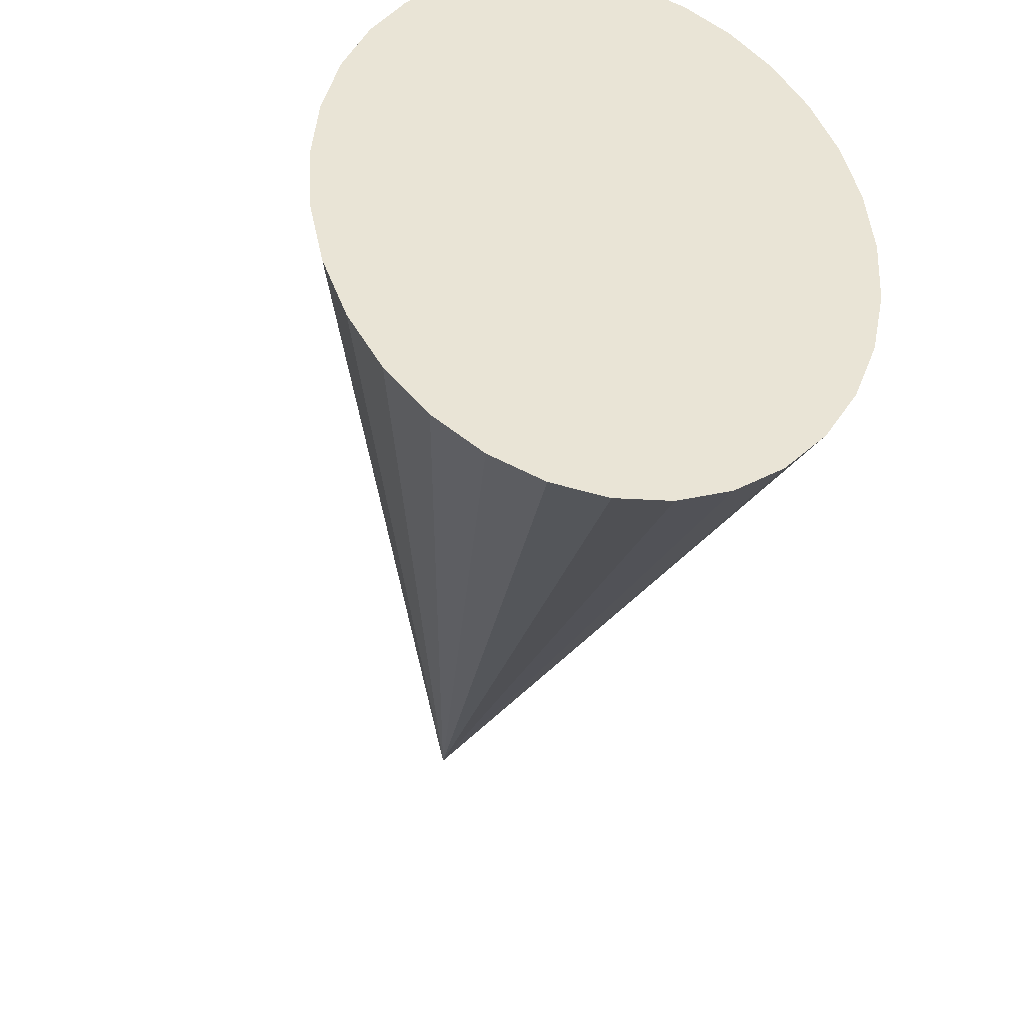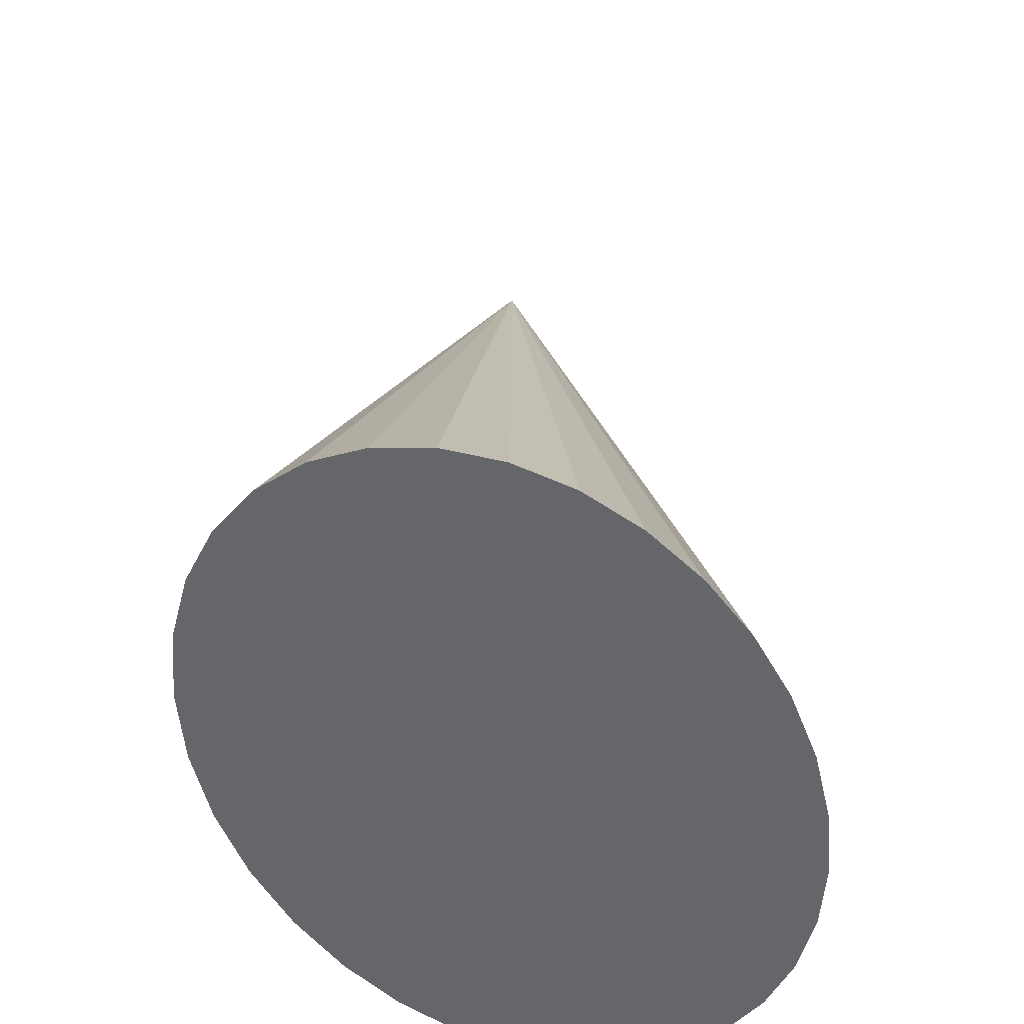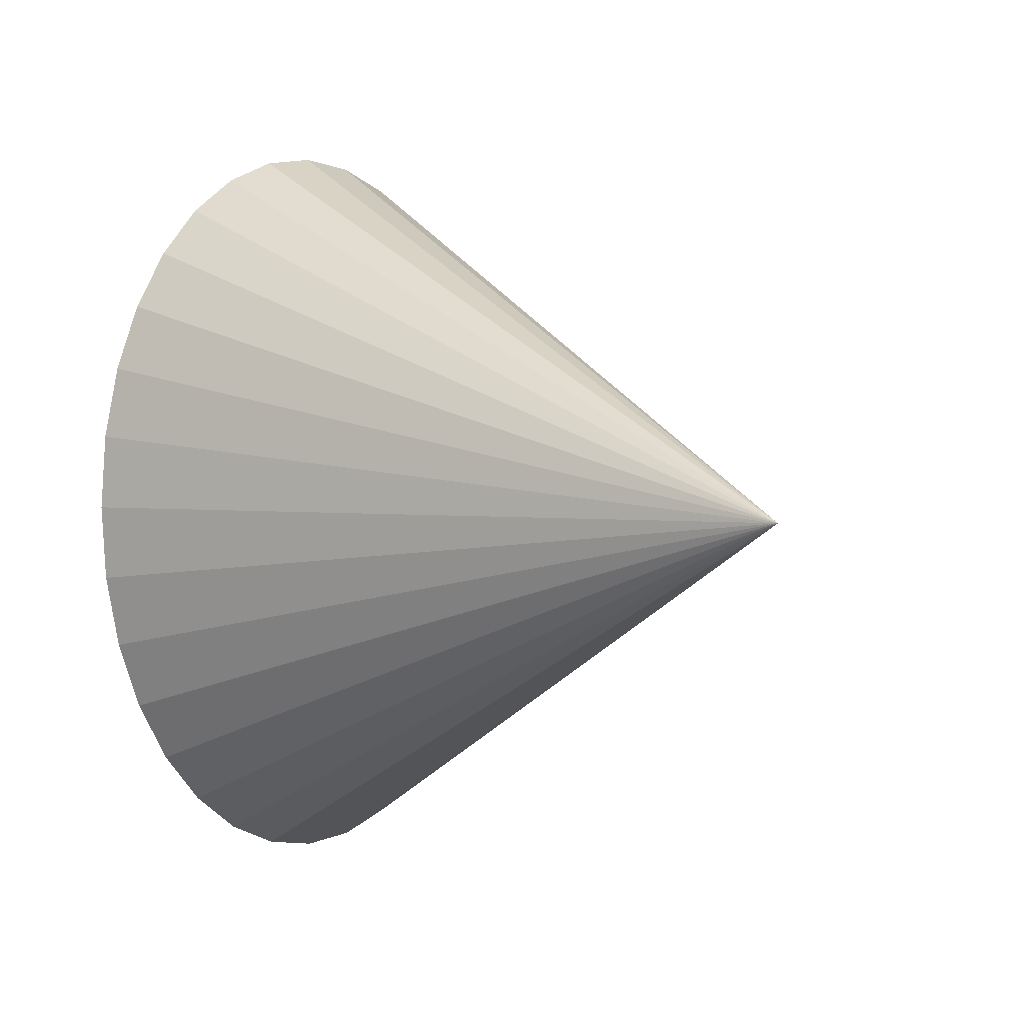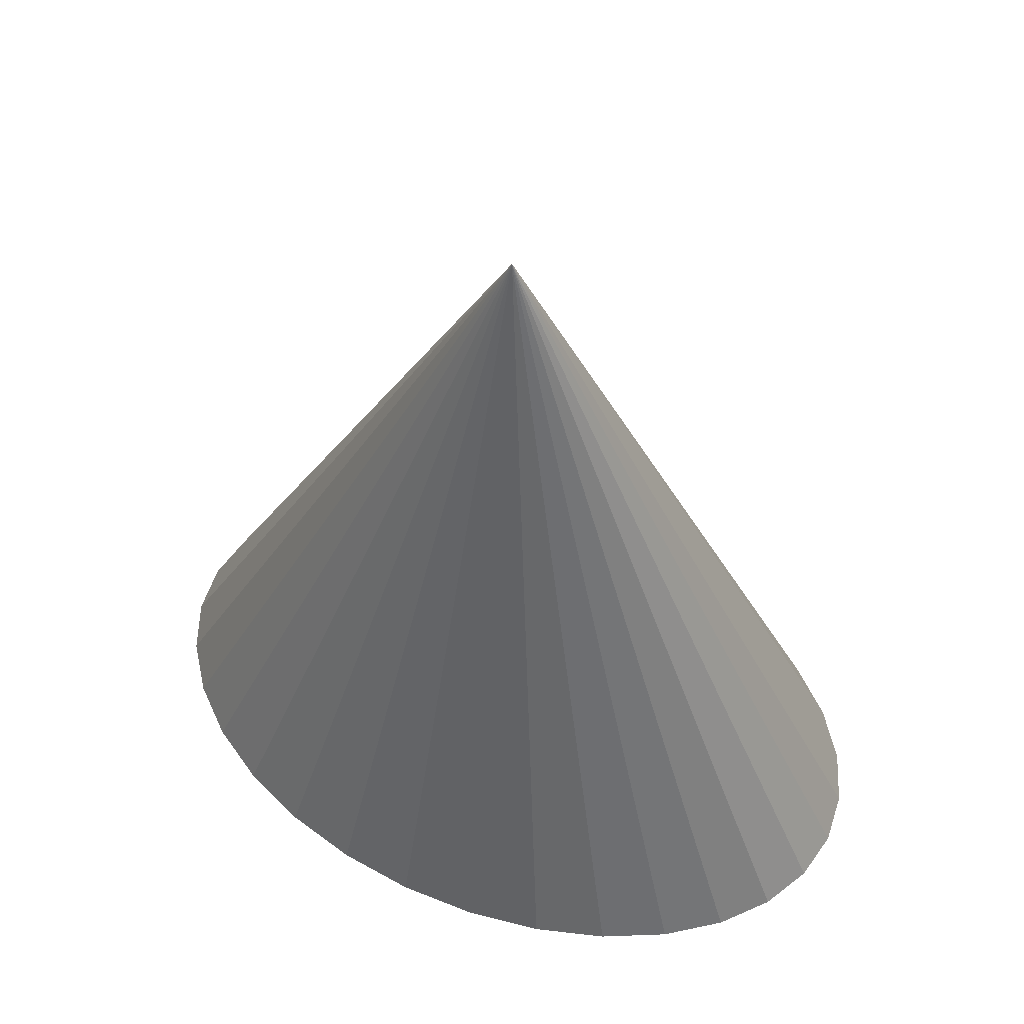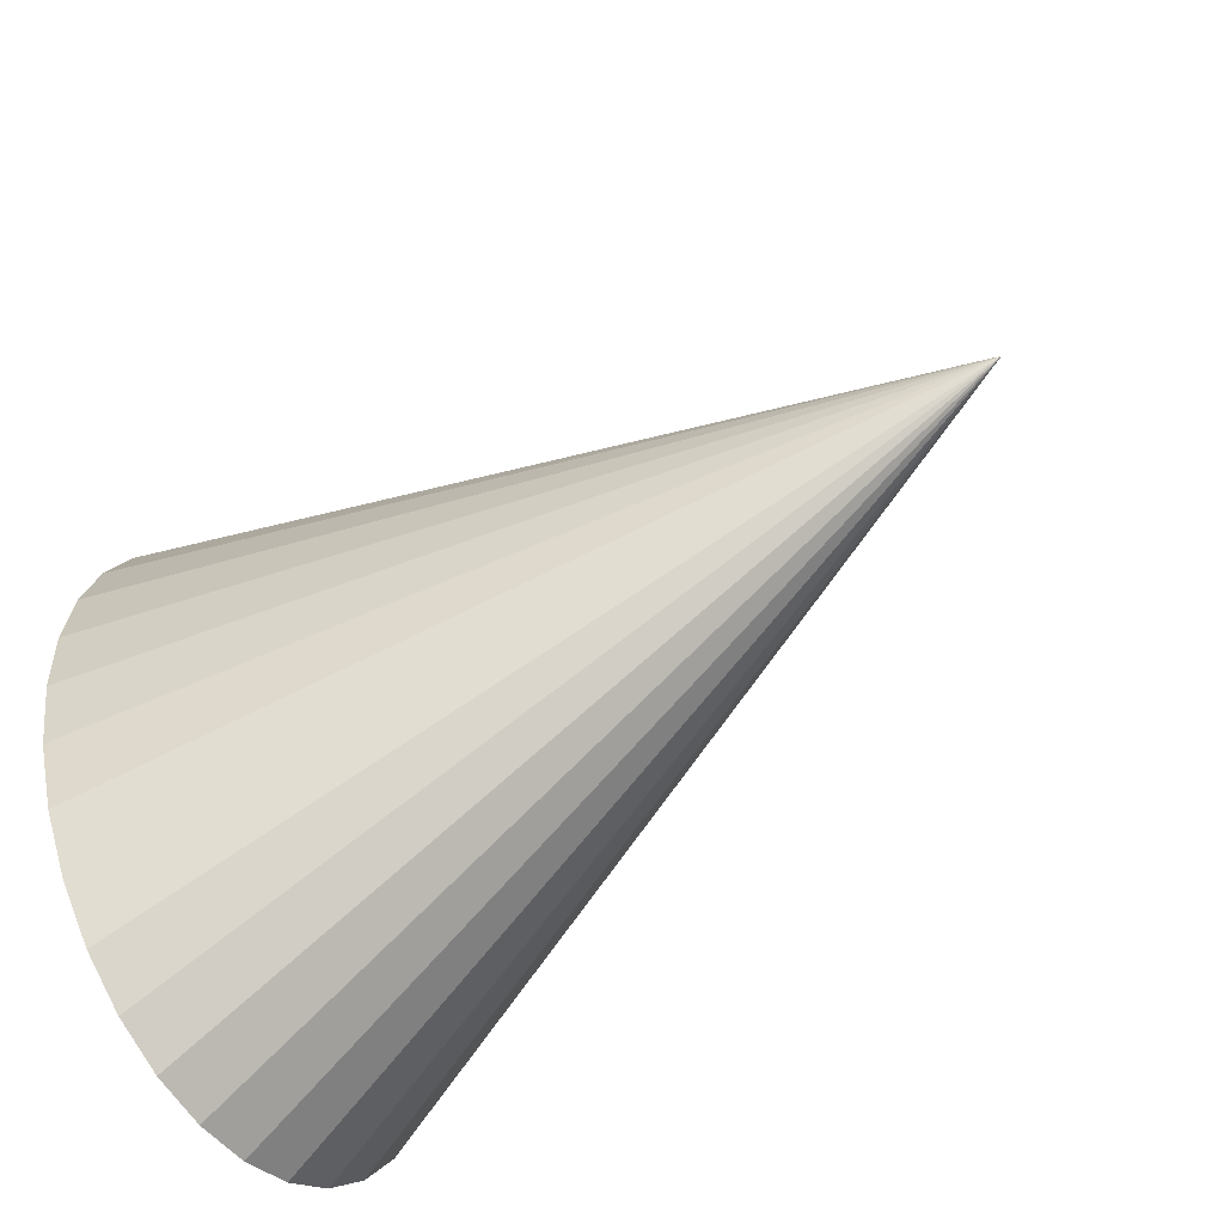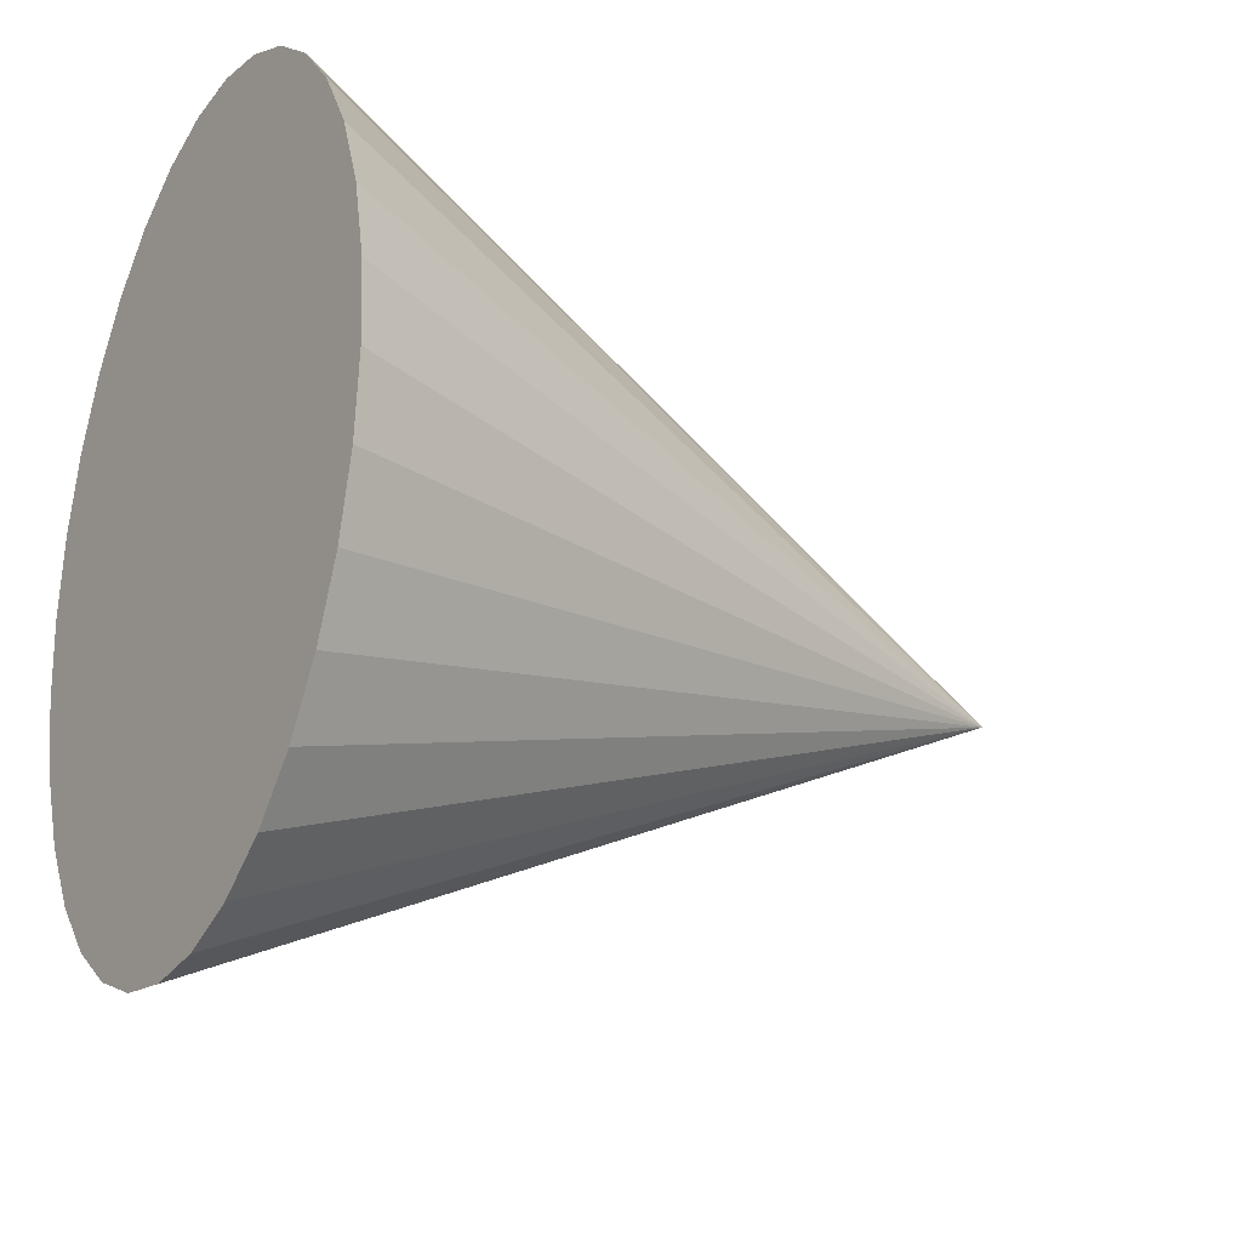
<metadata>
{"format":"obj","ext":"obj","renderer":"f3d","projection":"perspective","resolution":1024,"background":"white","views":[{"elev":-46.7,"azim":-11.4,"up":"+Z"},{"elev":-51.9,"azim":-155.6,"up":"+Y"},{"elev":1.8,"azim":143.5,"up":"+Z"},{"elev":56.5,"azim":116.5,"up":"+Y"},{"elev":-61.9,"azim":126.7,"up":"+Z"},{"elev":-26.2,"azim":56.3,"up":"+Z"}]}
</metadata>
<code>
o Конус
v 0 -1.5 -1.5
v 0.1951 -1.5 -1.471
v 0.3827 -1.5 -1.386
v 0.5556 -1.5 -1.247
v 0.7071 -1.5 -1.061
v 0.8315 -1.5 -0.8334
v 0.9239 -1.5 -0.574
v 0.9808 -1.5 -0.2926
v 1 -1.5 0
v 0.9808 -1.5 0.2926
v 0.9239 -1.5 0.574
v 0.8315 -1.5 0.8334
v 0.7071 -1.5 1.061
v 0.5556 -1.5 1.247
v 0.3827 -1.5 1.386
v 0.1951 -1.5 1.471
v 0 -1.5 1.5
v -0.1951 -1.5 1.471
v -0.3827 -1.5 1.386
v -0.5556 -1.5 1.247
v -0.7071 -1.5 1.061
v -0.8315 -1.5 0.8334
v -0.9239 -1.5 0.574
v -0.9808 -1.5 0.2926
v -1 -1.5 0
v -0.9808 -1.5 -0.2926
v -0.9239 -1.5 -0.574
v -0.8315 -1.5 -0.8334
v -0.7071 -1.5 -1.061
v -0.5556 -1.5 -1.247
v -0.3827 -1.5 -1.386
v -0.1951 -1.5 -1.471
v 0 1.5 0
f 1 33 2
f 2 33 3
f 3 33 4
f 4 33 5
f 5 33 6
f 6 33 7
f 7 33 8
f 8 33 9
f 9 33 10
f 10 33 11
f 11 33 12
f 12 33 13
f 13 33 14
f 14 33 15
f 15 33 16
f 16 33 17
f 17 33 18
f 18 33 19
f 19 33 20
f 20 33 21
f 21 33 22
f 22 33 23
f 23 33 24
f 24 33 25
f 25 33 26
f 26 33 27
f 27 33 28
f 28 33 29
f 29 33 30
f 30 33 31
f 1 2 3 4 5 6 7 8 9 10 11 12 13 14 15 16 17 18 19 20 21 22 23 24 25 26 27 28 29 30 31 32
f 31 33 32
f 32 33 1

</code>
